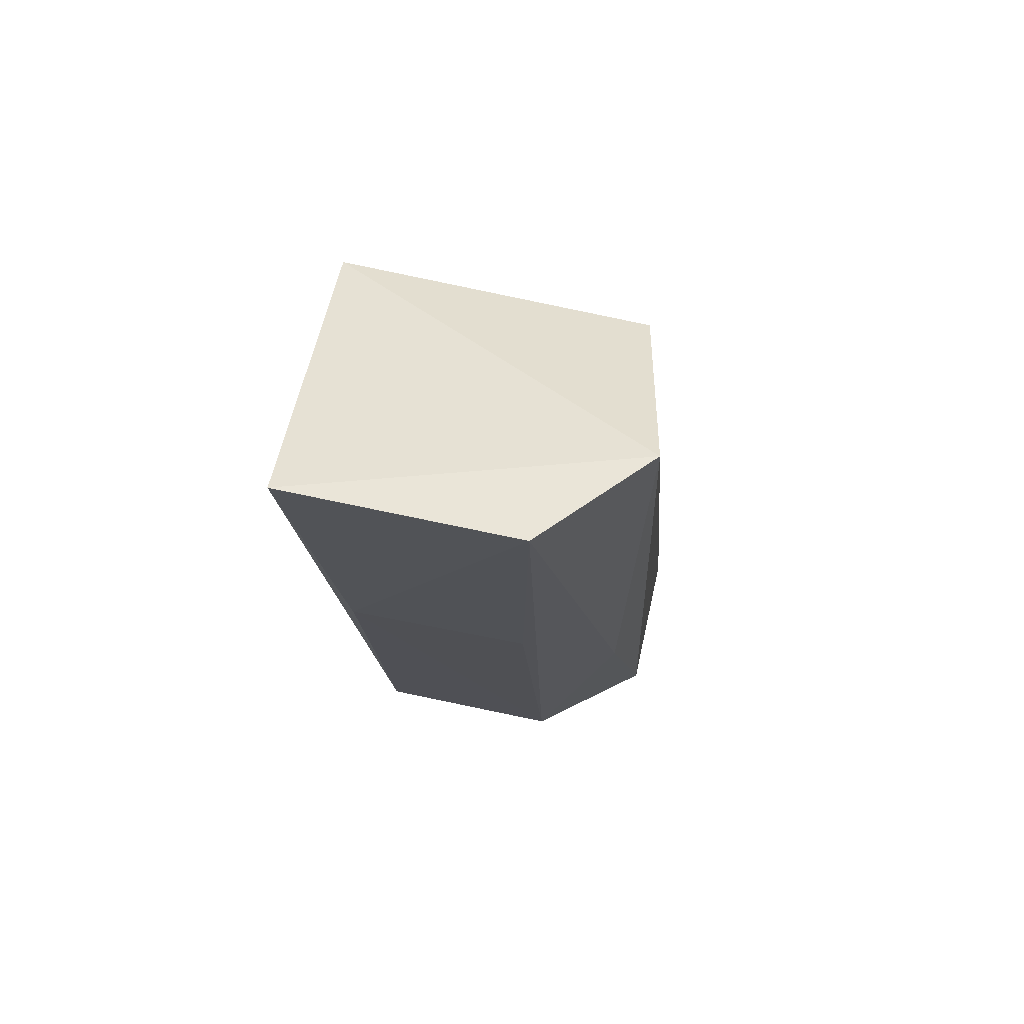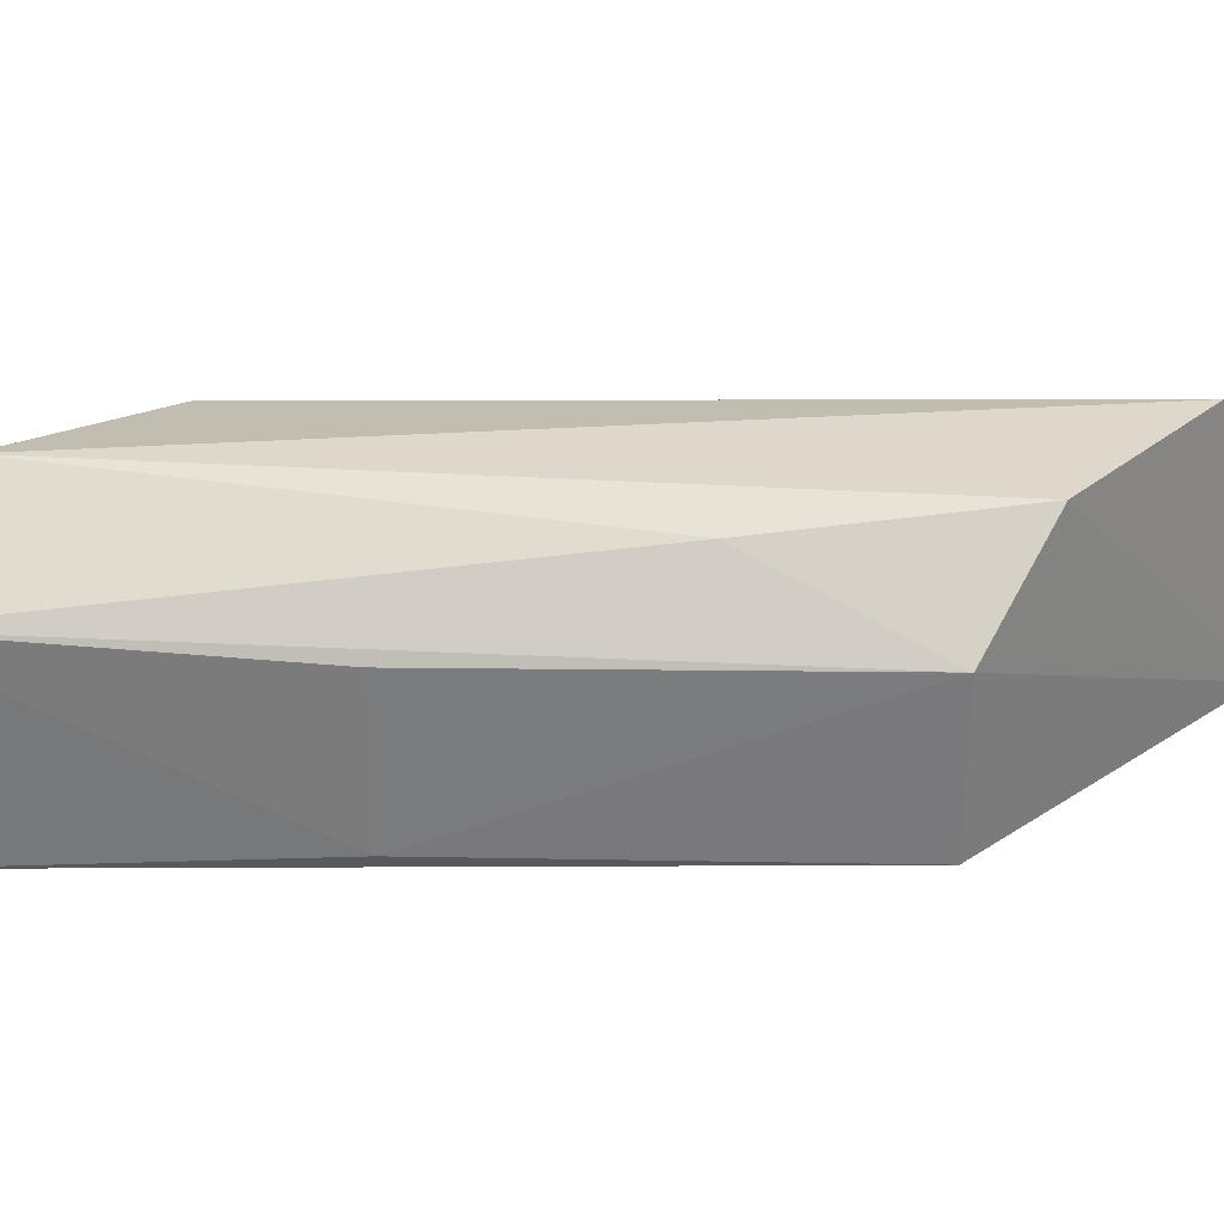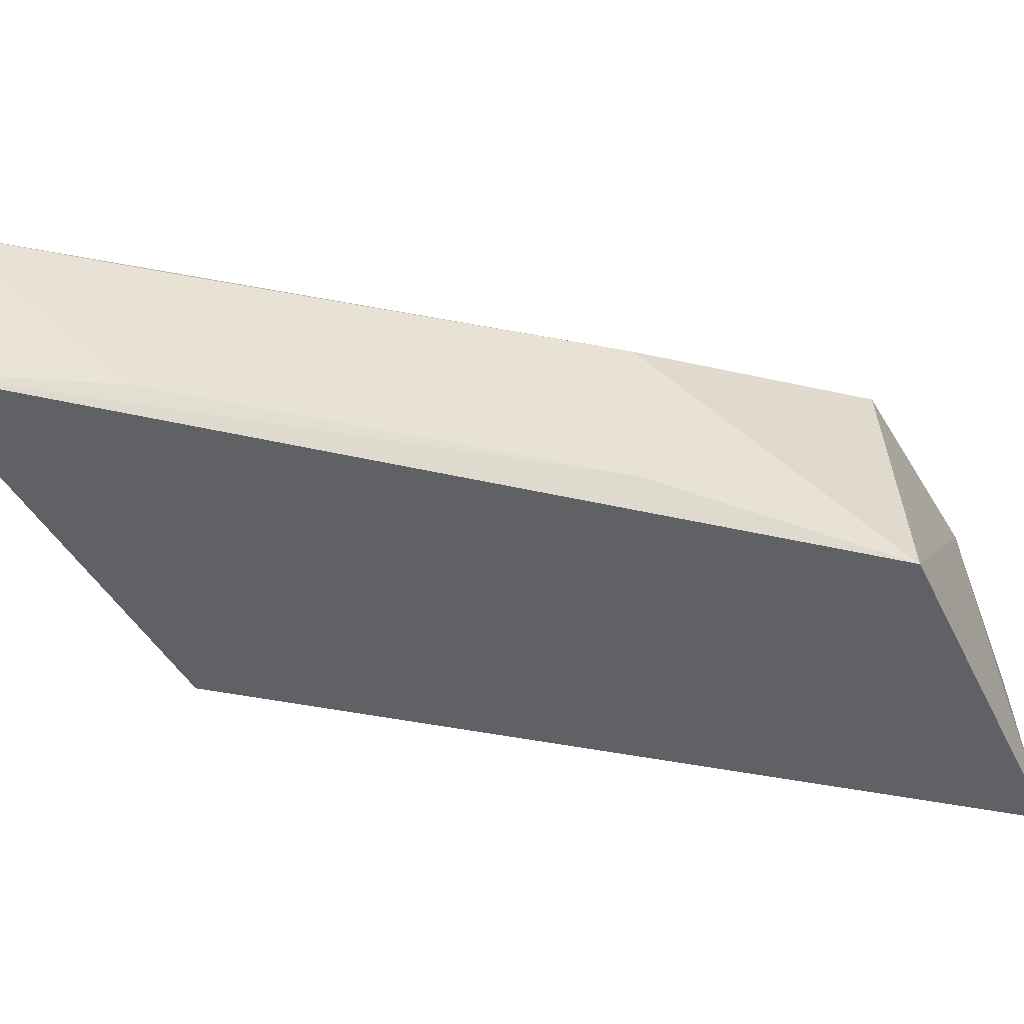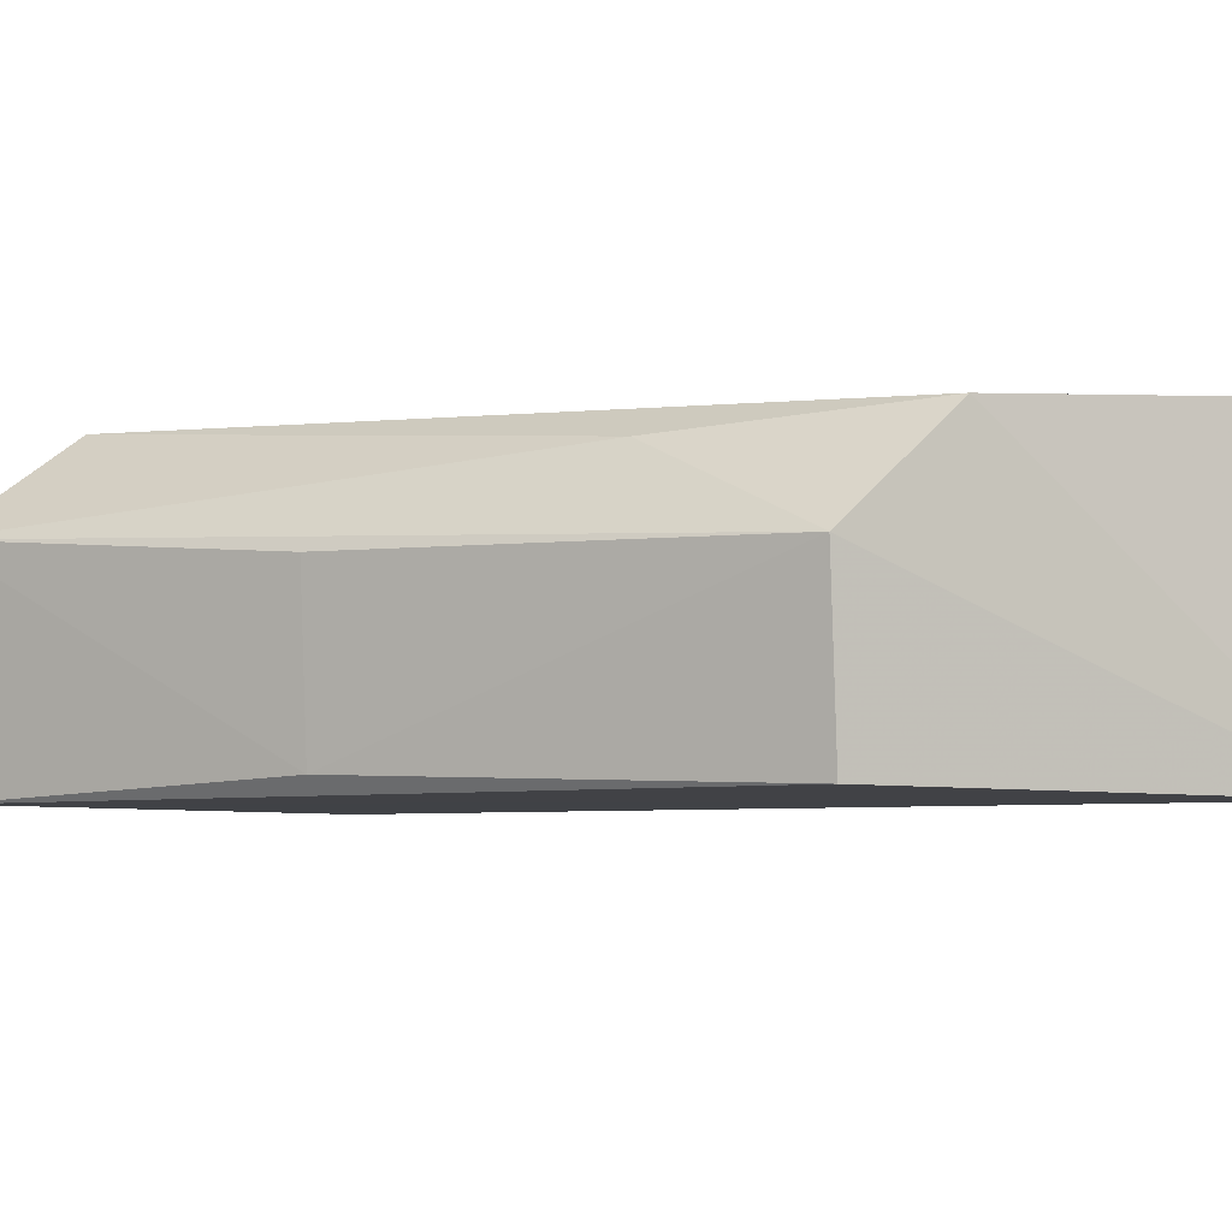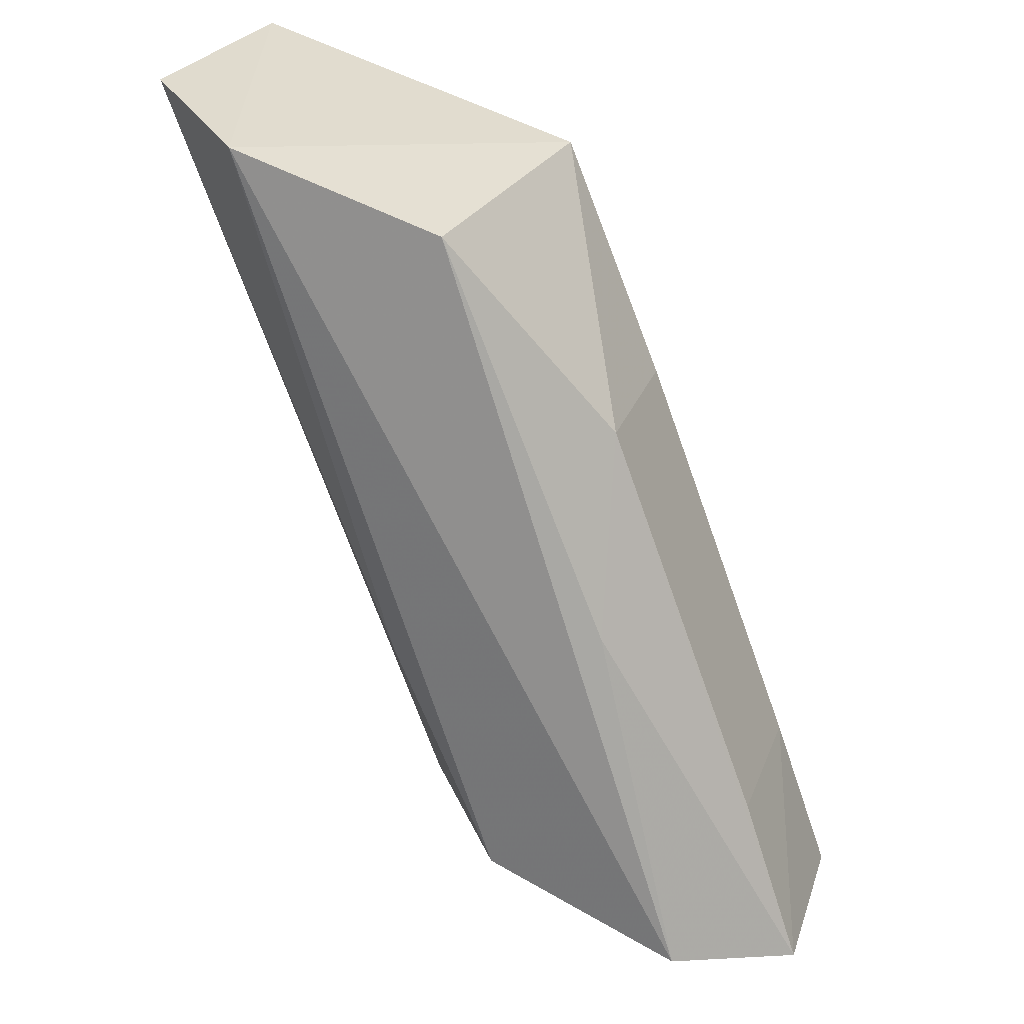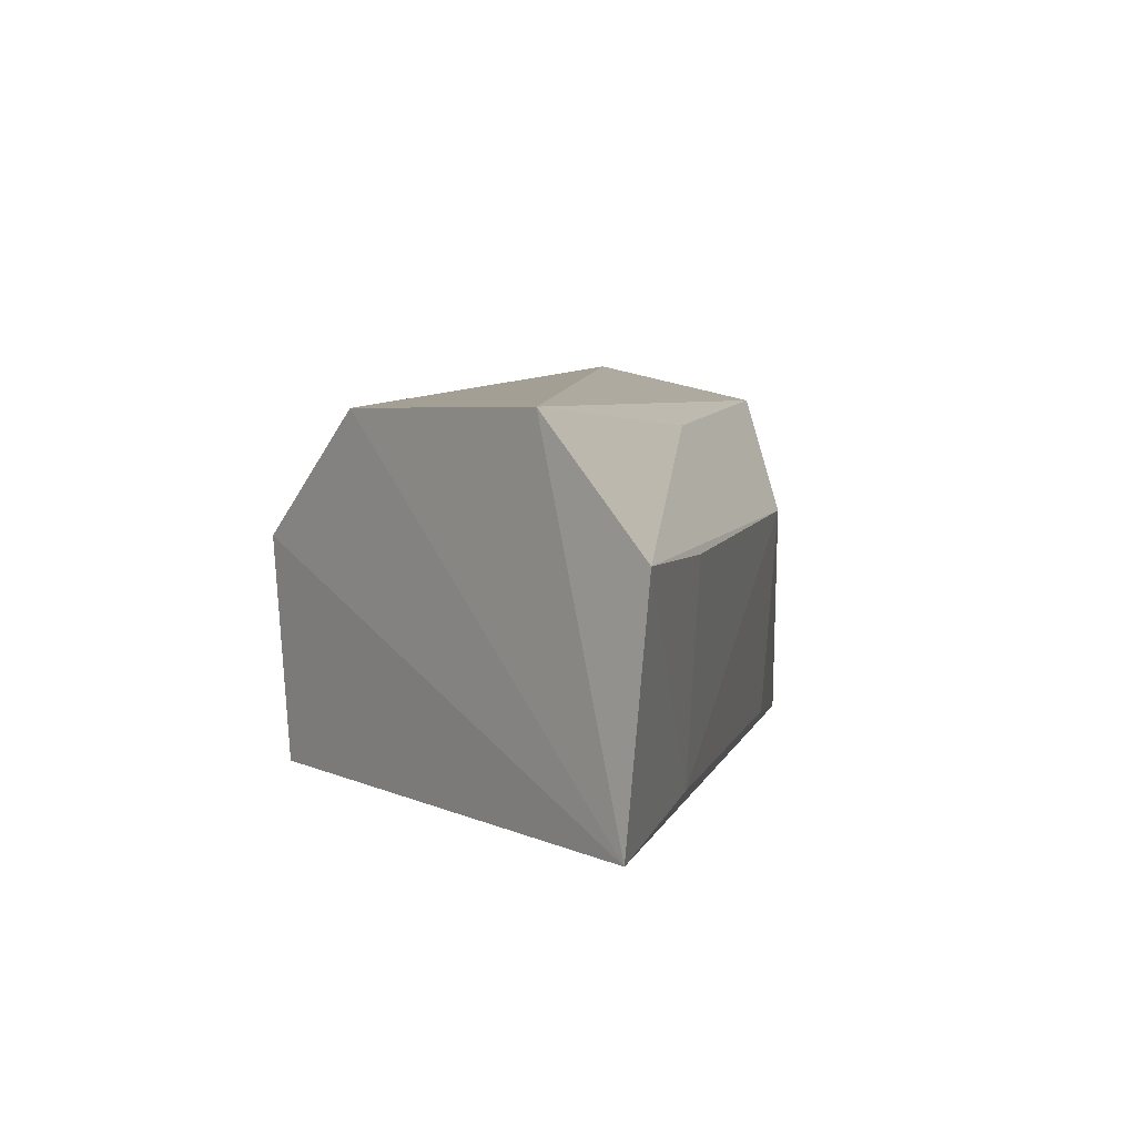
<metadata>
{"format":"obj","ext":"obj","renderer":"f3d","projection":"perspective","resolution":1024,"background":"white","views":[{"elev":54.2,"azim":-81.2,"up":"+Y"},{"elev":27.9,"azim":-68.2,"up":"+Z"},{"elev":-53.1,"azim":99.5,"up":"+Z"},{"elev":-2.5,"azim":-40.1,"up":"+Z"},{"elev":27.1,"azim":20.9,"up":"+Y"},{"elev":5.3,"azim":32.3,"up":"+Z"}]}
</metadata>
<code>
v 0.2229 0.05242 -0.6671
v 0.2567 0.0009271 -0.6734
v 0.2365 0.0487 -0.686
v 0.2166 0.05445 -0.6853
v 0.2321 0.009295 -0.6738
v 0.235 0.04813 -0.6688
v 0.2503 0.00292 -0.6676
v 0.2157 0.0541 -0.6725
v 0.2558 0.0005695 -0.6848
v 0.2438 0.0354 -0.6738
v 0.2381 0.007134 -0.668
v 0.2447 0.02409 -0.6691
v 0.2235 0.03373 -0.6837
v 0.243 0.03511 -0.6841
v 0.2312 0.0206 -0.6691
v 0.2229 0.03353 -0.6738
v 0.2328 0.009553 -0.684
v 0.2525 0.01096 -0.6837
v 0.253 0.01117 -0.6738
f 1 3 4
f 6 3 1
f 7 6 1
f 8 1 4
f 9 2 7
f 9 4 3
f 10 3 6
f 11 7 1
f 11 9 7
f 11 5 9
f 12 7 2
f 12 6 7
f 12 10 6
f 12 2 10
f 13 8 4
f 14 9 3
f 14 3 10
f 15 8 5
f 15 5 11
f 15 11 1
f 15 1 8
f 16 13 5
f 16 5 8
f 16 8 13
f 17 9 5
f 17 5 13
f 17 13 4
f 17 4 9
f 18 14 10
f 18 2 9
f 18 9 14
f 19 18 10
f 19 10 2
f 19 2 18

</code>
